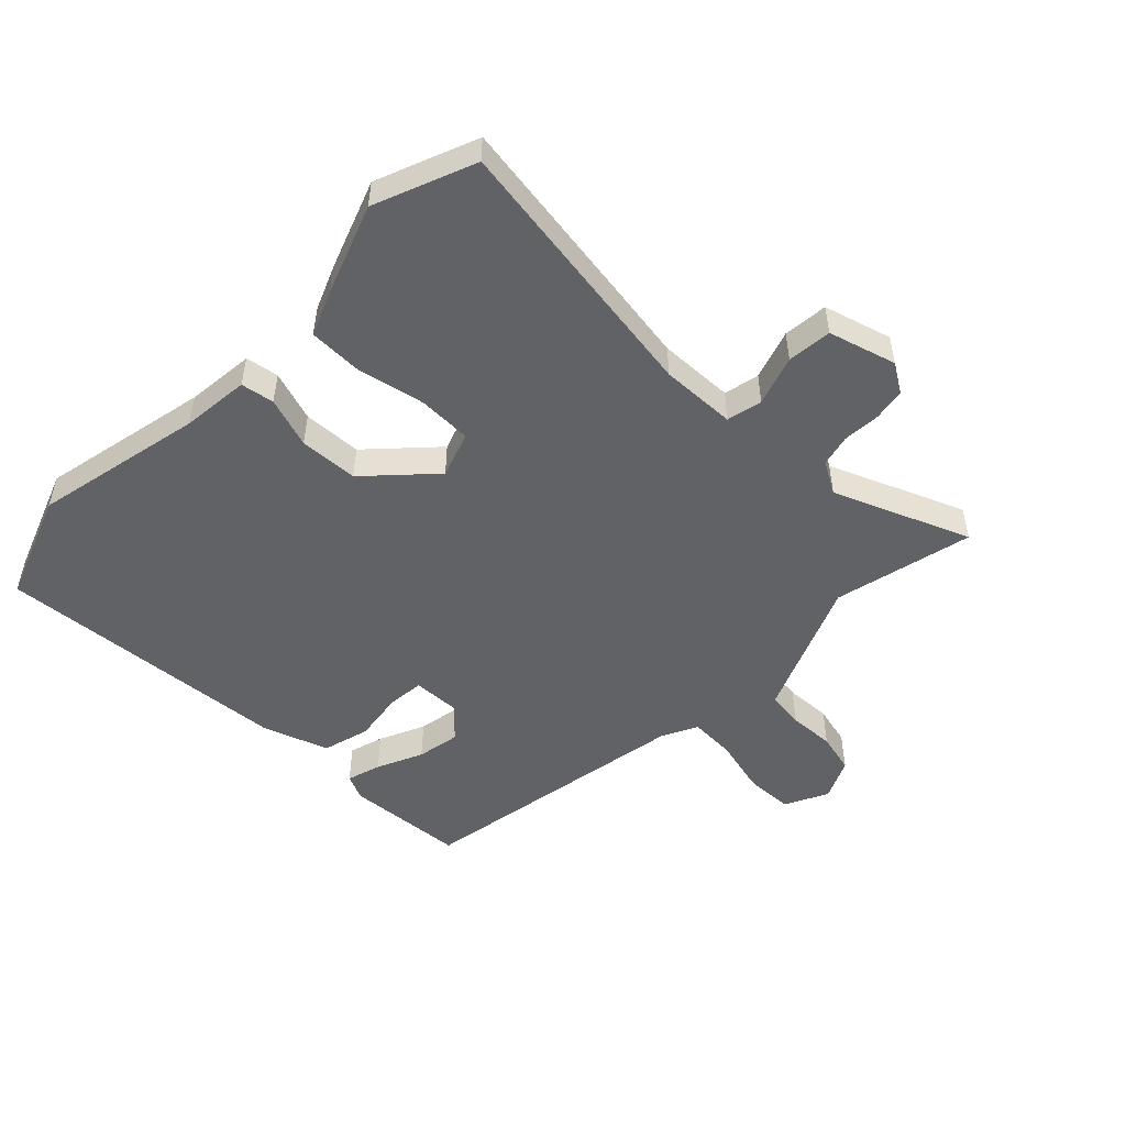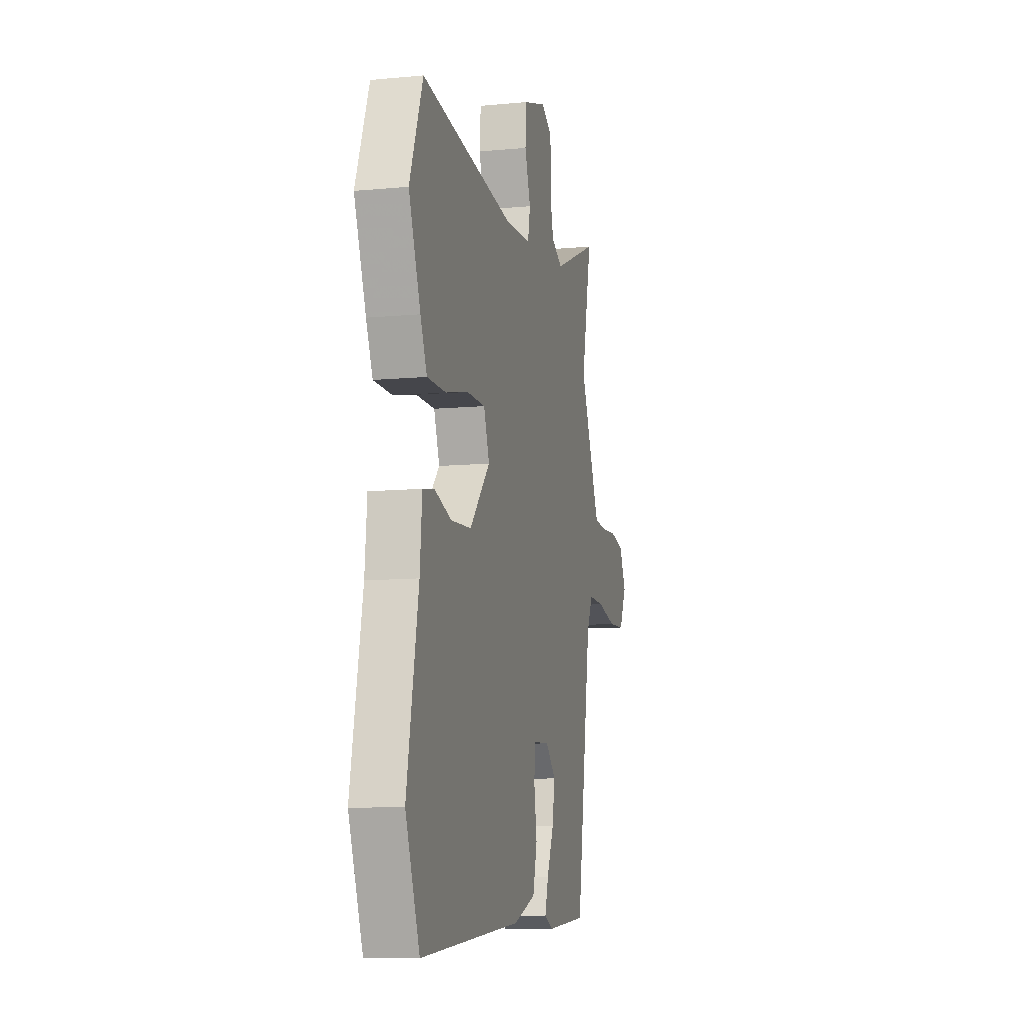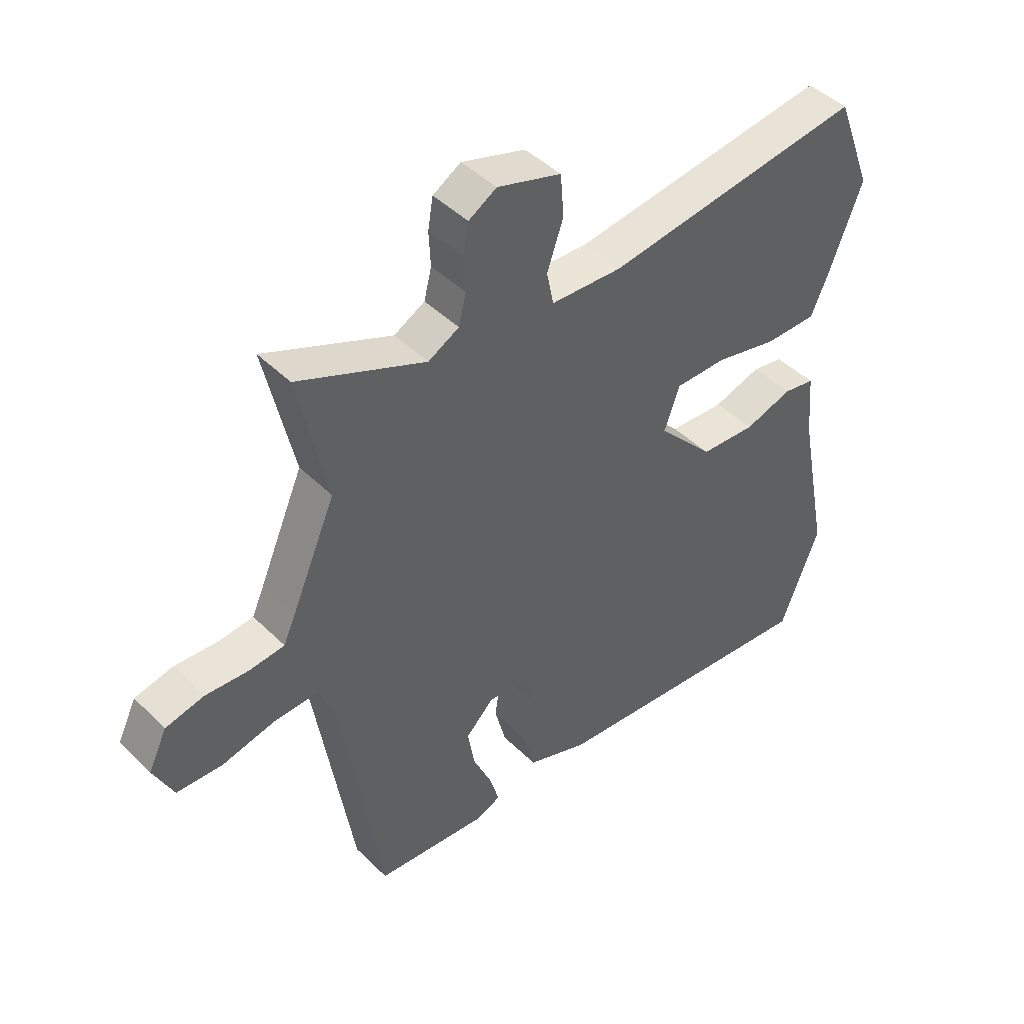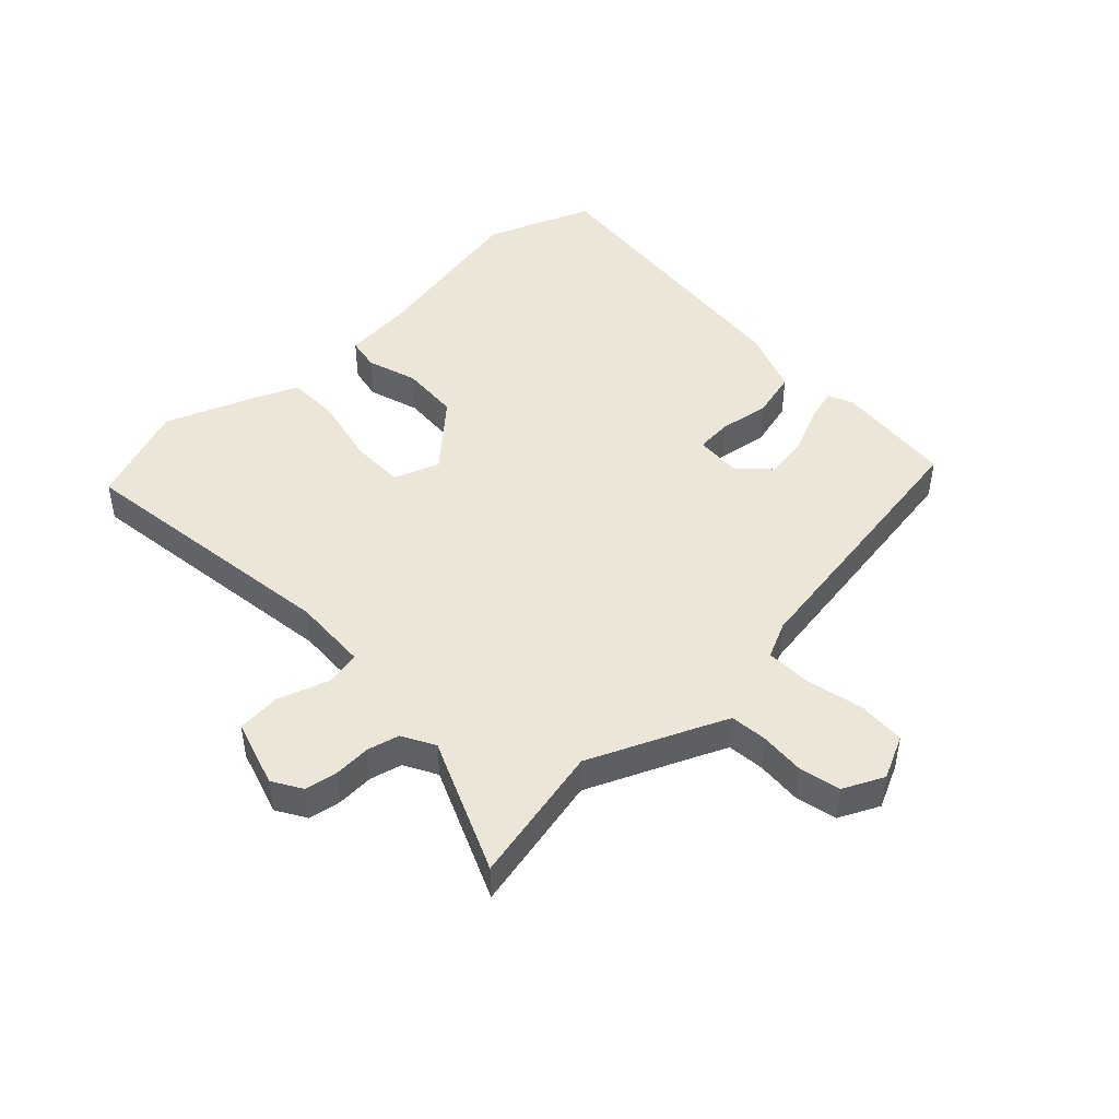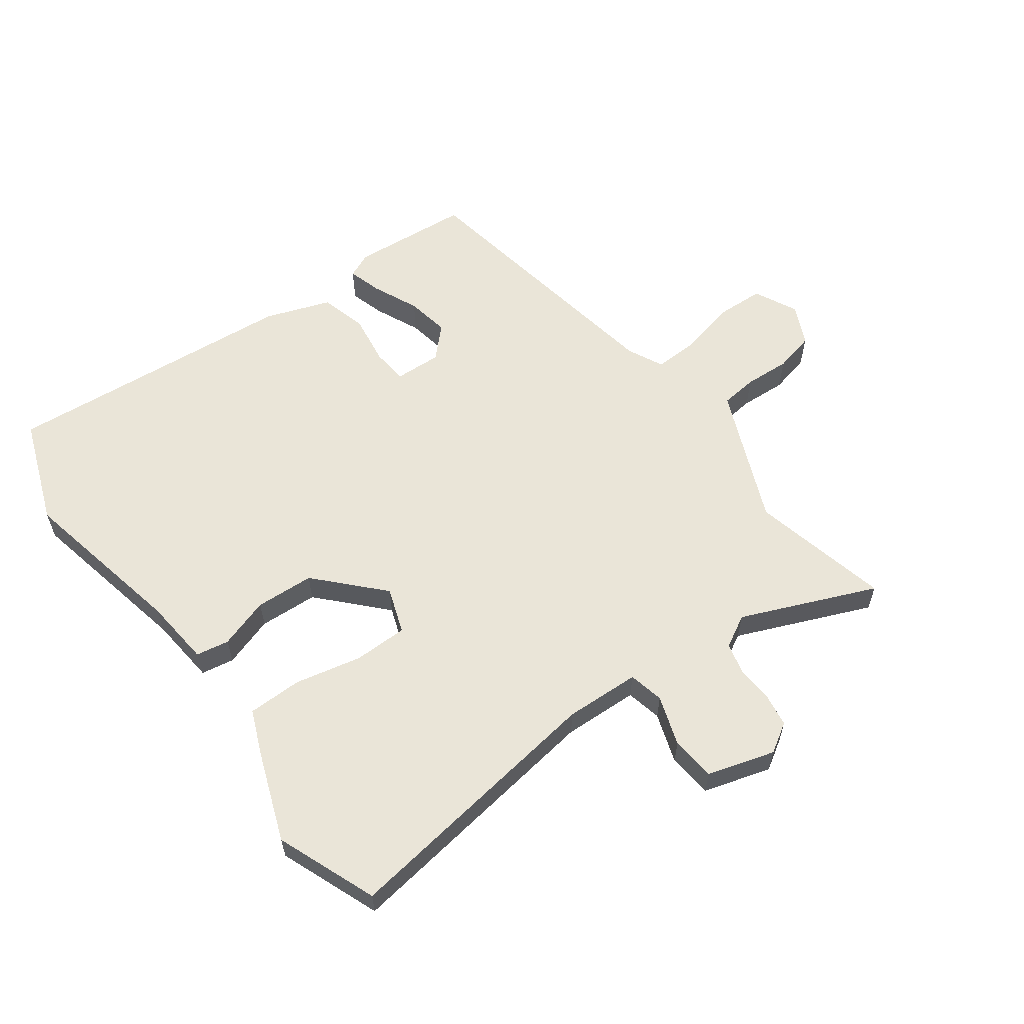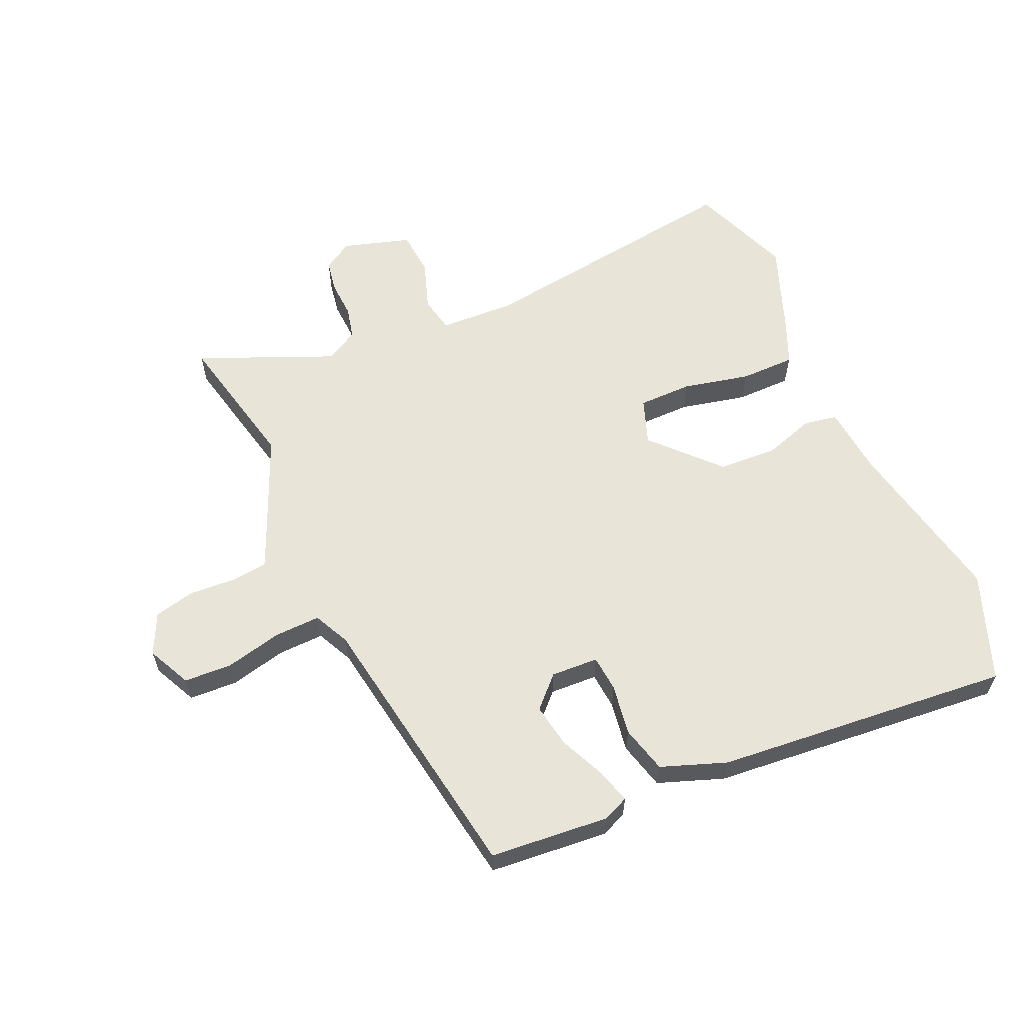
<metadata>
{"format":"obj","ext":"obj","renderer":"f3d","projection":"perspective","resolution":1024,"background":"white","views":[{"elev":-50.7,"azim":-45.1,"up":"+Y"},{"elev":-10.1,"azim":-76.3,"up":"+Z"},{"elev":44.8,"azim":138.5,"up":"+Z"},{"elev":46.2,"azim":46.4,"up":"+Y"},{"elev":59.3,"azim":-36.8,"up":"+Y"},{"elev":60.4,"azim":155.8,"up":"+Y"}]}
</metadata>
<code>
v -0.478 0.07 -0.557
v -0.545 0.07 -0.383
v -0.49 0.07 -0.105
v -0.48 0.07 0.007
v -0.426 0.07 0.017
v -0.343 0.07 -0.009
v -0.247 0.07 -0.003
v -0.15 0.07 0.102
v -0.177 0.07 0.176
v -0.265 0.07 0.176
v -0.374 0.07 0.151
v -0.463 0.07 0.151
v -0.494 0.07 0.223
v -0.55 0.07 0.369
v -0.487 0.07 0.534
v -0.041 0.07 0.474
v 0.082 0.07 0.48
v 0.094 0.07 0.538
v 0.066 0.07 0.619
v 0.072 0.07 0.692
v 0.182 0.07 0.726
v 0.23 0.07 0.697
v 0.239 0.07 0.644
v 0.236 0.07 0.584
v 0.249 0.07 0.532
v 0.302 0.07 0.503
v 0.521 0.07 0.597
v 0.471 0.07 0.369
v 0.547 0.07 0.194
v 0.568 0.07 0.147
v 0.628 0.07 0.141
v 0.703 0.07 0.146
v 0.769 0.07 0.131
v 0.801 0.07 0.065
v 0.767 0.07 -0.006
v 0.689 0.07 -0.01
v 0.597 0.07 0.011
v 0.522 0.07 0.013
v 0.494 0.07 -0.046
v 0.422 0.07 -0.499
v 0.228 0.07 -0.517
v 0.186 0.07 -0.499
v 0.202 0.07 -0.443
v 0.235 0.07 -0.368
v 0.247 0.07 -0.297
v 0.199 0.07 -0.249
v 0.122 0.07 -0.253
v 0.117 0.07 -0.312
v 0.13 0.07 -0.395
v 0.11 0.07 -0.472
v 0.004 0.07 -0.511
v -0.478 0 -0.557
v -0.545 0 -0.383
v -0.49 0 -0.105
v -0.48 0 0.007
v -0.426 0 0.017
v -0.343 0 -0.009
v -0.247 0 -0.003
v -0.15 0 0.102
v -0.177 0 0.176
v -0.265 0 0.176
v -0.374 0 0.151
v -0.463 0 0.151
v -0.494 0 0.223
v -0.55 0 0.369
v -0.487 0 0.534
v -0.041 0 0.474
v 0.082 0 0.48
v 0.094 0 0.538
v 0.066 0 0.619
v 0.072 0 0.692
v 0.182 0 0.726
v 0.23 0 0.697
v 0.239 0 0.644
v 0.236 0 0.584
v 0.249 0 0.532
v 0.302 0 0.503
v 0.521 0 0.597
v 0.471 0 0.369
v 0.547 0 0.194
v 0.568 0 0.147
v 0.628 0 0.141
v 0.703 0 0.146
v 0.769 0 0.131
v 0.801 0 0.065
v 0.767 0 -0.006
v 0.689 0 -0.01
v 0.597 0 0.011
v 0.522 0 0.013
v 0.494 0 -0.046
v 0.422 0 -0.499
v 0.228 0 -0.517
v 0.186 0 -0.499
v 0.202 0 -0.443
v 0.235 0 -0.368
v 0.247 0 -0.297
v 0.199 0 -0.249
v 0.122 0 -0.253
v 0.117 0 -0.312
v 0.13 0 -0.395
v 0.11 0 -0.472
v 0.004 0 -0.511
f 1 2 3
f 51 1 3
f 50 51 3
f 49 50 3
f 48 49 3
f 4 5 6
f 3 4 6
f 48 3 6
f 47 48 6
f 46 47 6 7
f 42 43 44
f 41 42 44
f 40 41 44
f 39 40 44
f 38 39 44 45
f 35 36 37
f 34 35 37
f 33 34 37
f 32 33 37
f 31 32 37
f 30 31 37 38
f 38 45 46
f 30 38 46
f 29 30 46
f 26 27 28
f 46 7 8
f 29 46 8
f 28 29 8
f 26 28 8
f 25 26 8
f 22 23 24
f 21 22 24
f 20 21 24
f 19 20 24
f 18 19 24
f 14 15 16
f 13 14 16
f 12 13 16
f 11 12 16
f 10 11 16
f 9 10 16 17
f 8 9 17
f 25 8 17
f 17 18 24 25
f 54 53 52
f 54 52 102
f 54 102 101
f 54 101 100
f 54 100 99
f 57 56 55
f 57 55 54
f 57 54 99
f 57 99 98
f 58 57 98 97
f 95 94 93
f 95 93 92
f 95 92 91
f 95 91 90
f 96 95 90 89
f 88 87 86
f 88 86 85
f 88 85 84
f 88 84 83
f 88 83 82
f 89 88 82 81
f 97 96 89
f 97 89 81
f 97 81 80
f 79 78 77
f 59 58 97
f 59 97 80
f 59 80 79
f 59 79 77
f 59 77 76
f 75 74 73
f 75 73 72
f 75 72 71
f 75 71 70
f 75 70 69
f 67 66 65
f 67 65 64
f 67 64 63
f 67 63 62
f 67 62 61
f 68 67 61 60
f 68 60 59
f 68 59 76
f 76 75 69 68
f 1 52 53 2
f 2 53 54 3
f 3 54 55 4
f 4 55 56 5
f 5 56 57 6
f 6 57 58 7
f 7 58 59 8
f 8 59 60 9
f 9 60 61 10
f 10 61 62 11
f 11 62 63 12
f 12 63 64 13
f 13 64 65 14
f 14 65 66 15
f 15 66 67 16
f 16 67 68 17
f 17 68 69 18
f 18 69 70 19
f 19 70 71 20
f 20 71 72 21
f 21 72 73 22
f 22 73 74 23
f 23 74 75 24
f 24 75 76 25
f 25 76 77 26
f 26 77 78 27
f 27 78 79 28
f 28 79 80 29
f 29 80 81 30
f 30 81 82 31
f 31 82 83 32
f 32 83 84 33
f 33 84 85 34
f 34 85 86 35
f 35 86 87 36
f 36 87 88 37
f 37 88 89 38
f 38 89 90 39
f 39 90 91 40
f 40 91 92 41
f 41 92 93 42
f 42 93 94 43
f 43 94 95 44
f 44 95 96 45
f 45 96 97 46
f 46 97 98 47
f 47 98 99 48
f 48 99 100 49
f 49 100 101 50
f 50 101 102 51
f 51 102 52 1

</code>
